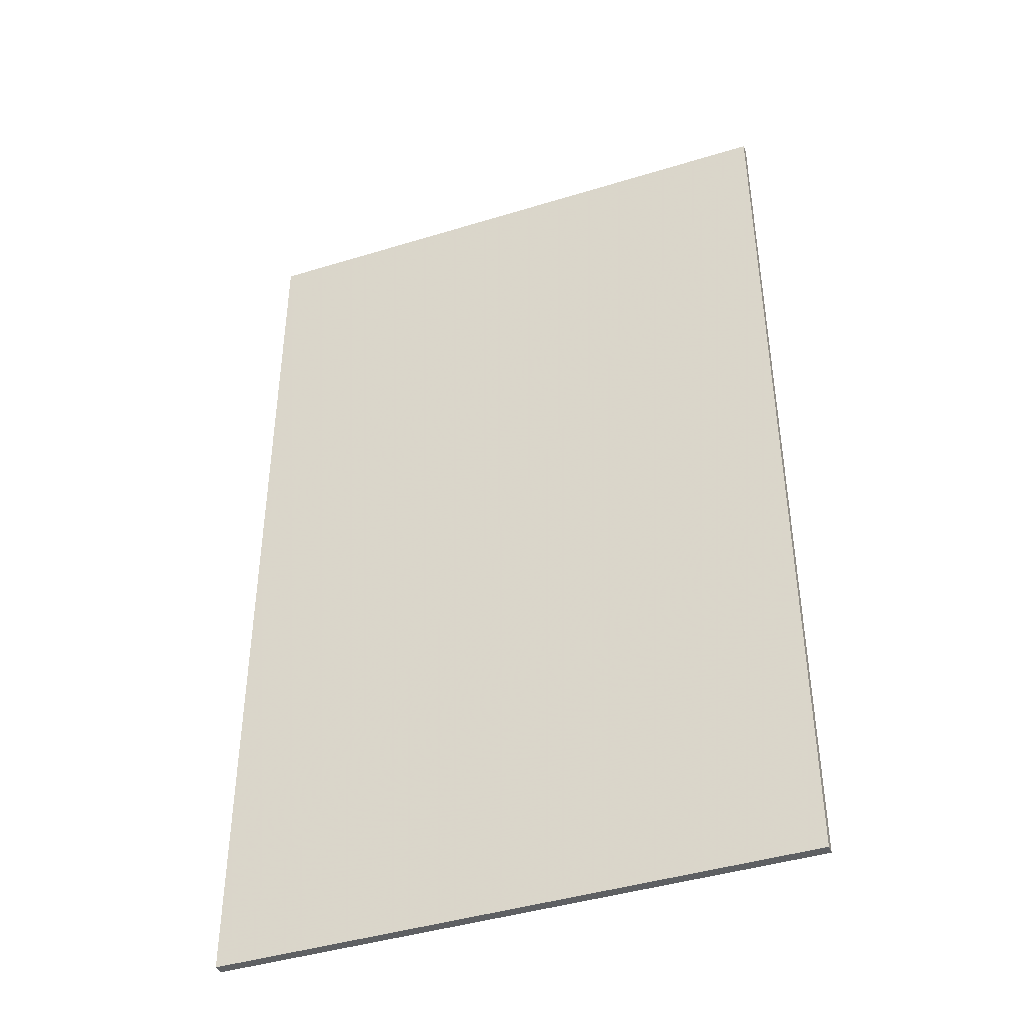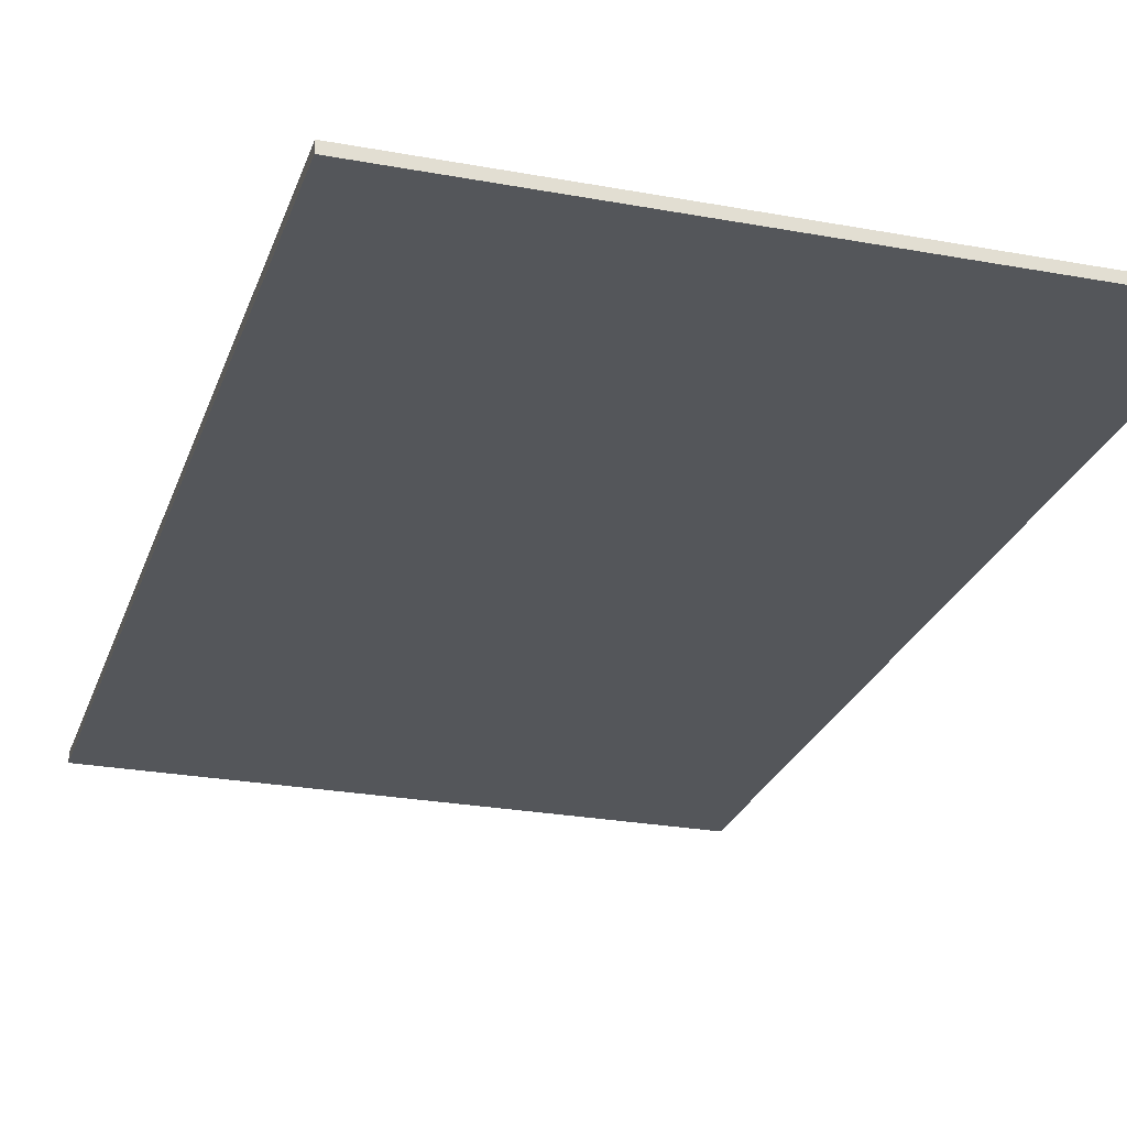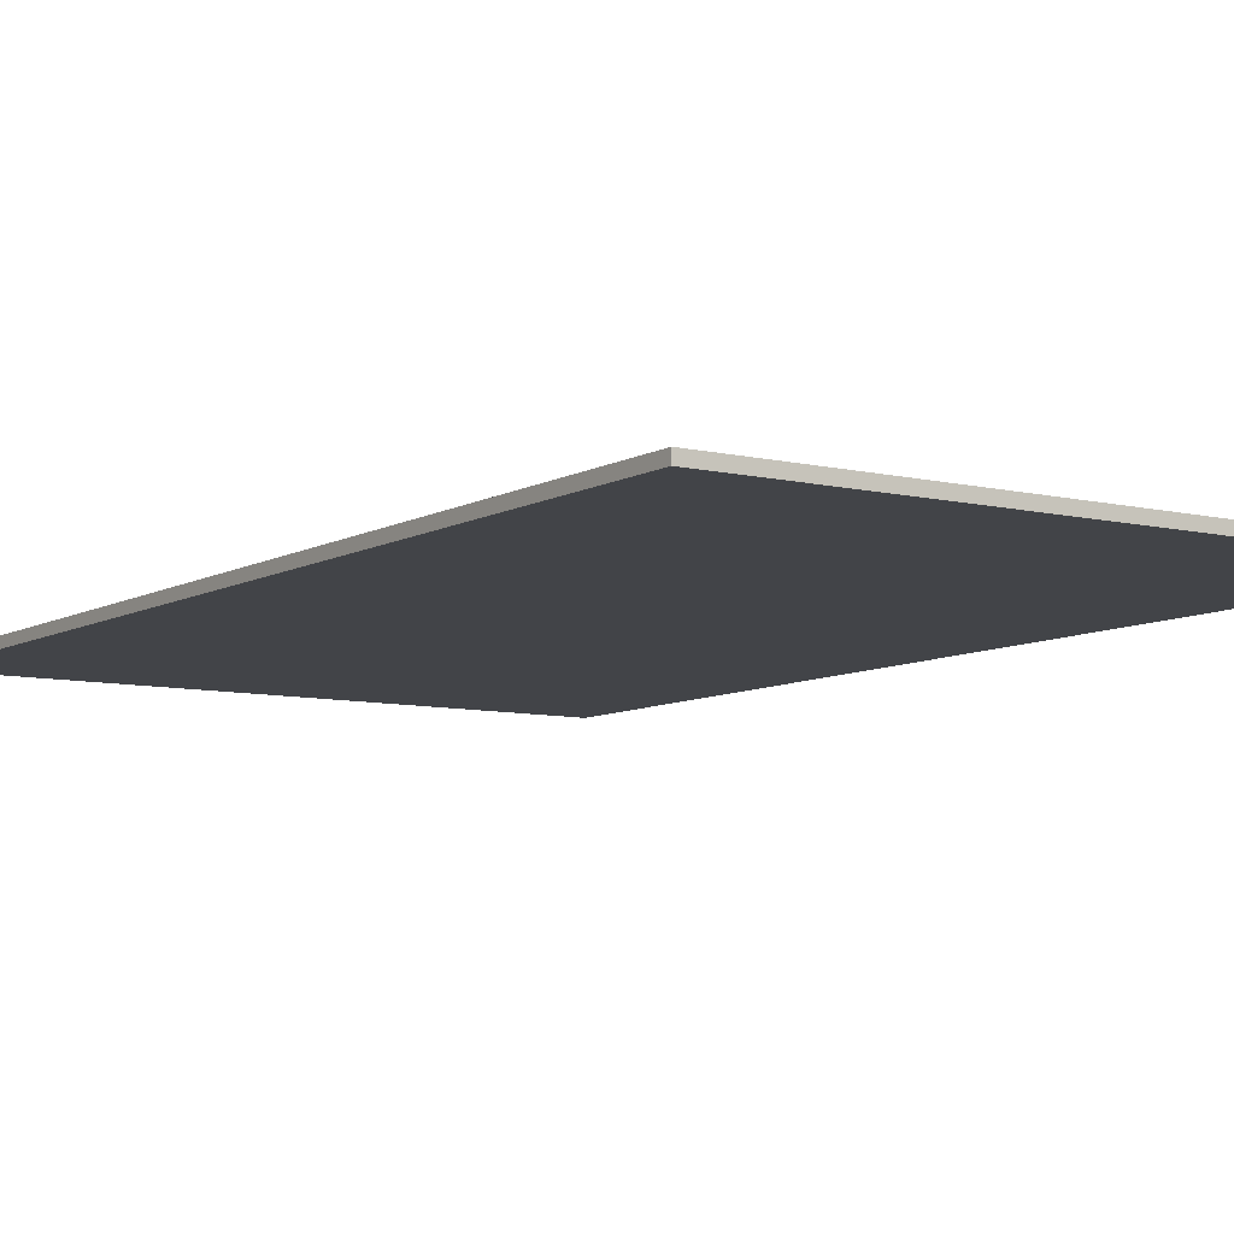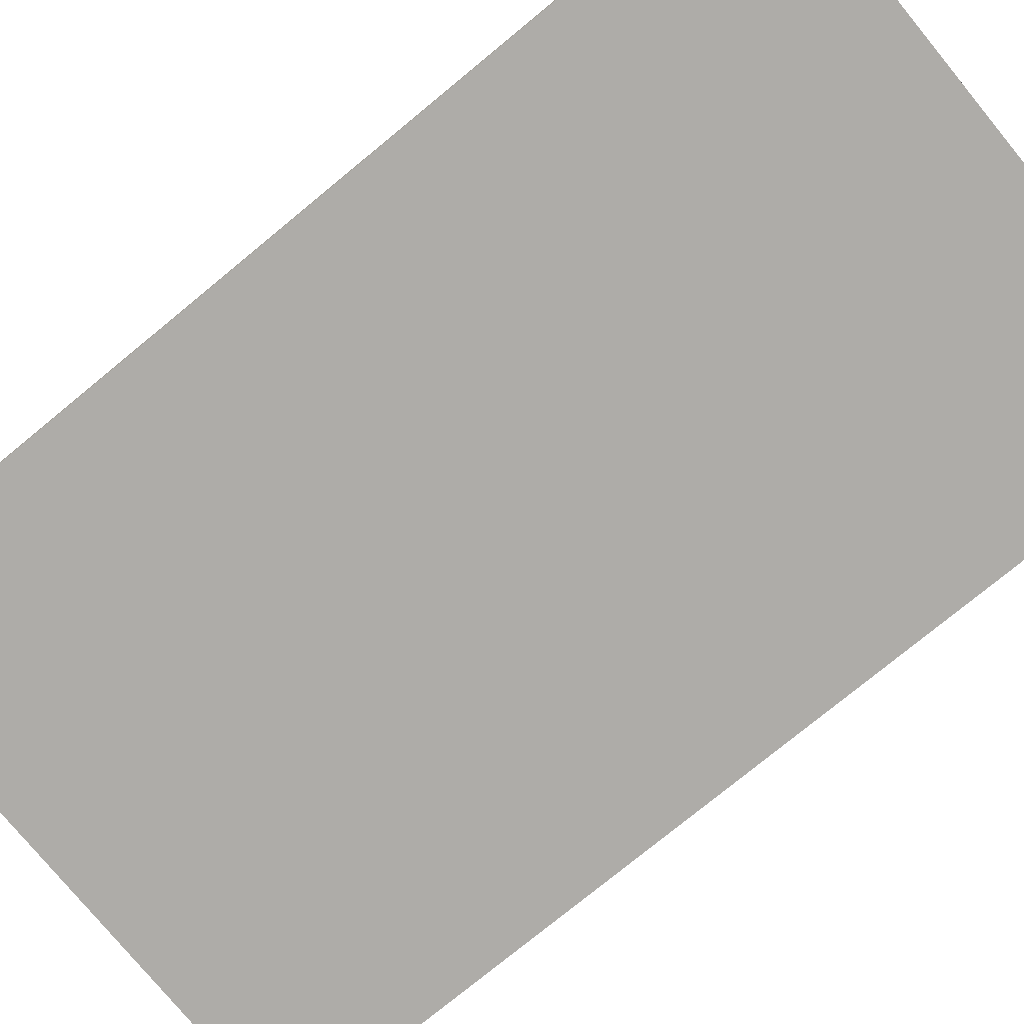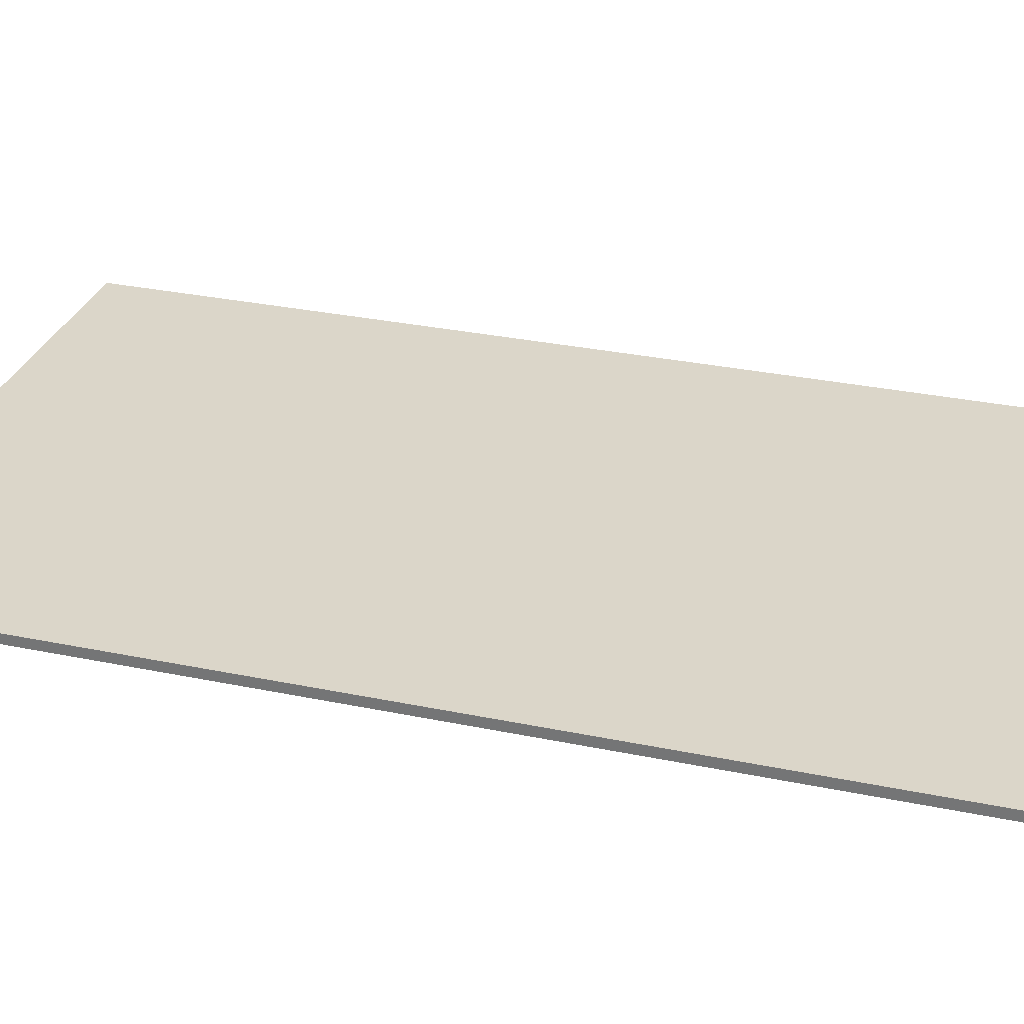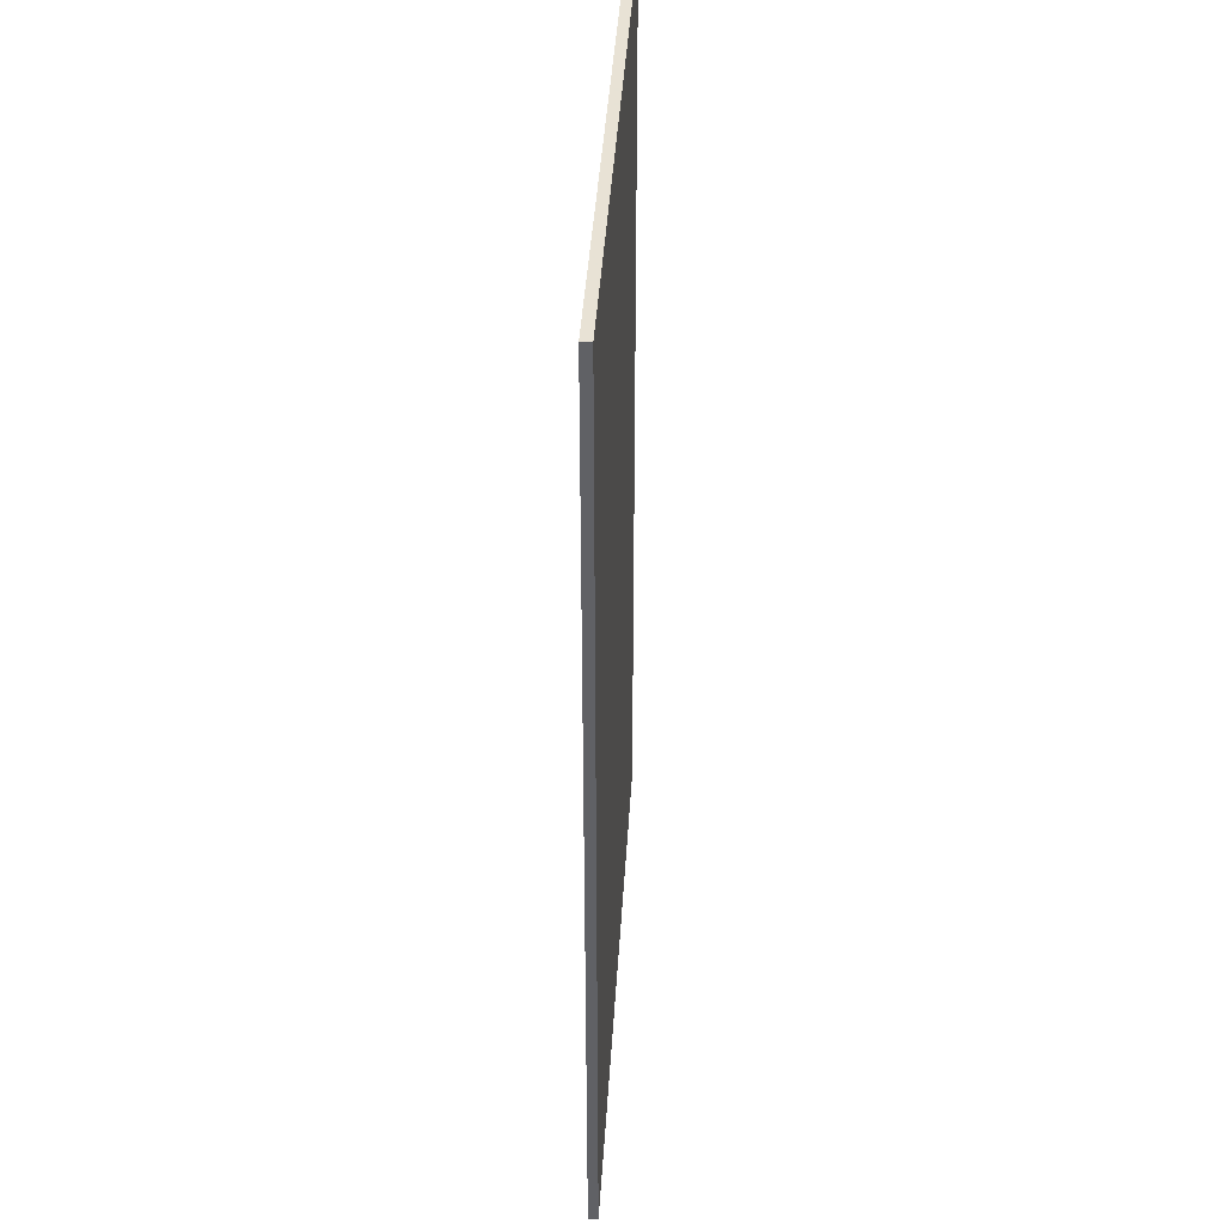
<metadata>
{"format":"obj","ext":"obj","renderer":"f3d","projection":"perspective","resolution":1024,"background":"white","views":[{"elev":-42.5,"azim":-159.8,"up":"+Z"},{"elev":-25.4,"azim":-16.6,"up":"+Y"},{"elev":-8.1,"azim":146.3,"up":"+Y"},{"elev":-76.9,"azim":129.4,"up":"+Y"},{"elev":30.0,"azim":-73.0,"up":"+Y"},{"elev":40.6,"azim":93.4,"up":"+Z"}]}
</metadata>
<code>
g Cube.001
v -3 0.00274 -5
v -3 0.002738 5
v -3 0.1027 5
v -3 0.1027 -5
v 3 0.00274 -5
v 3 0.1027 -5
v 3 0.1027 5
v 3 0.002738 5
f 1 2 3 4
f 5 6 7 8
f 1 5 8 2
f 2 8 7 3
f 3 7 6 4
f 5 1 4 6

</code>
